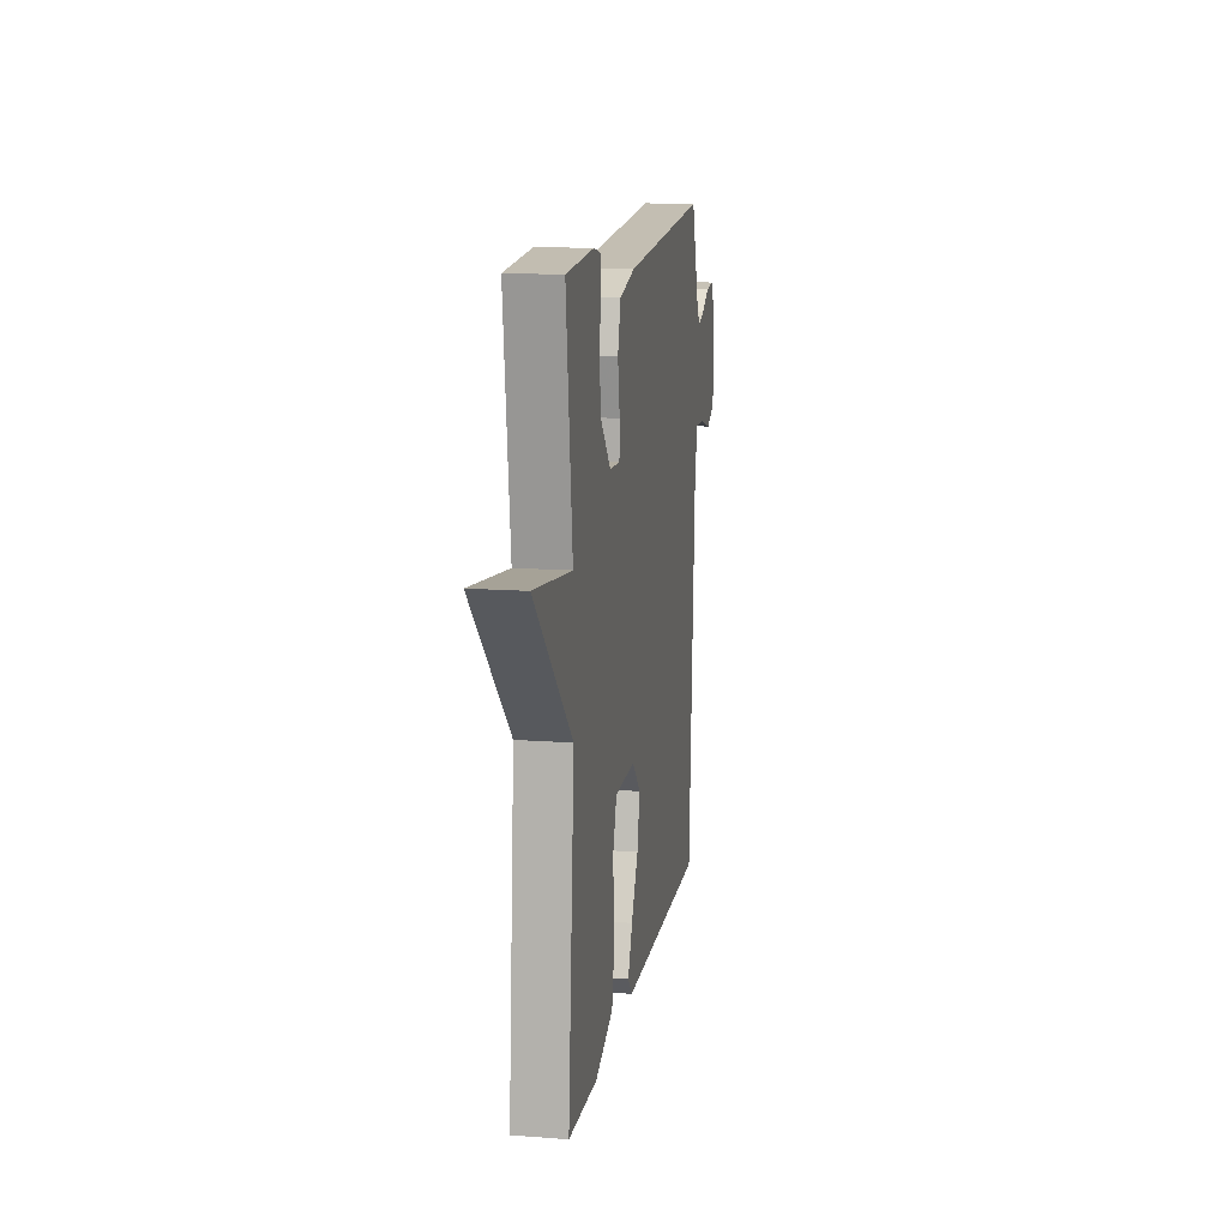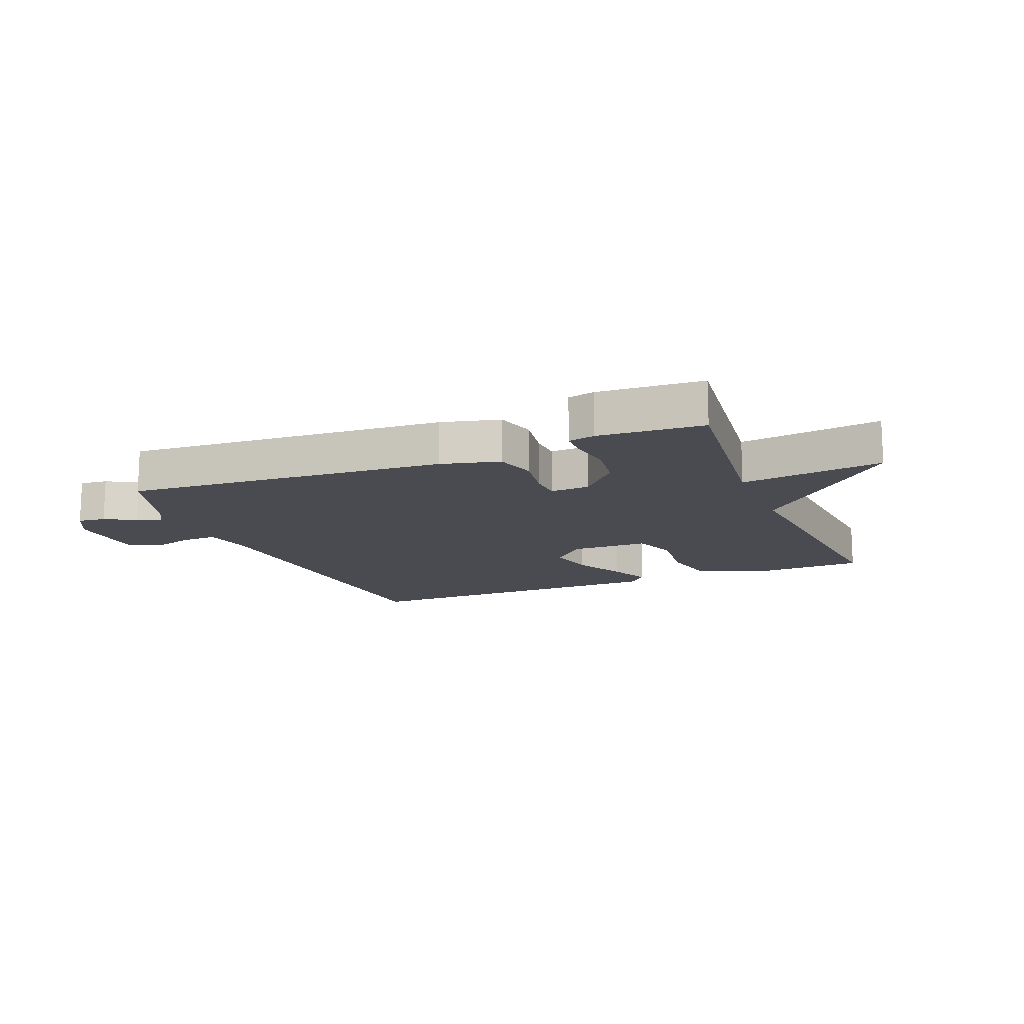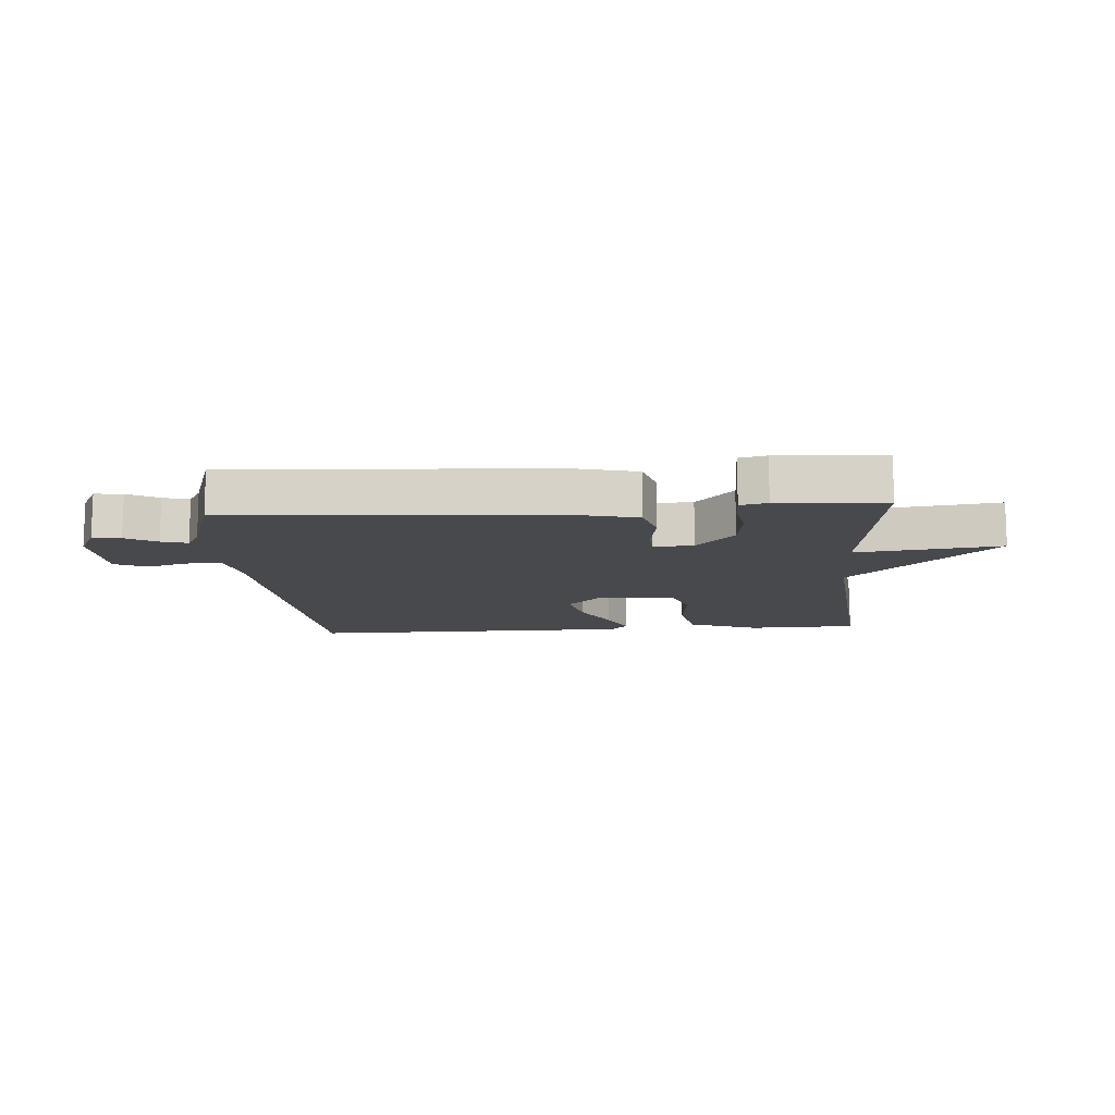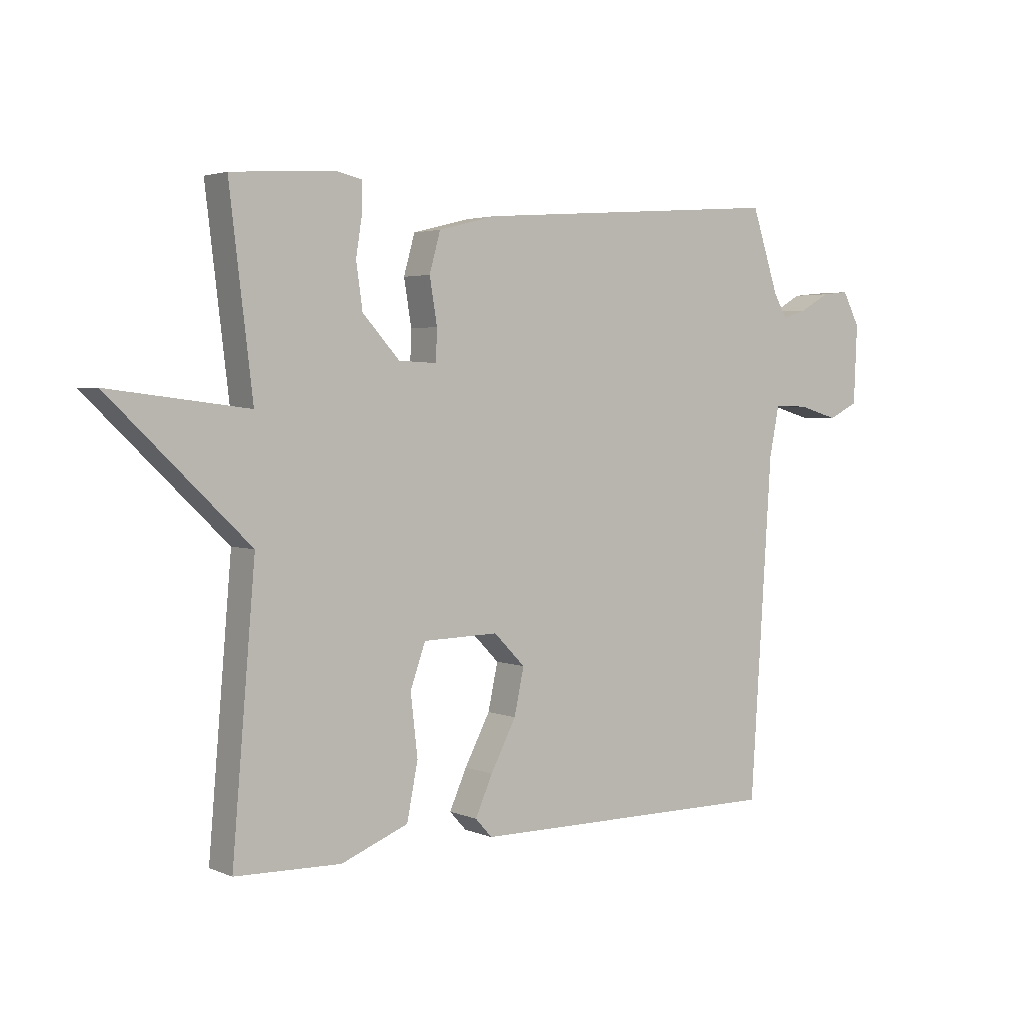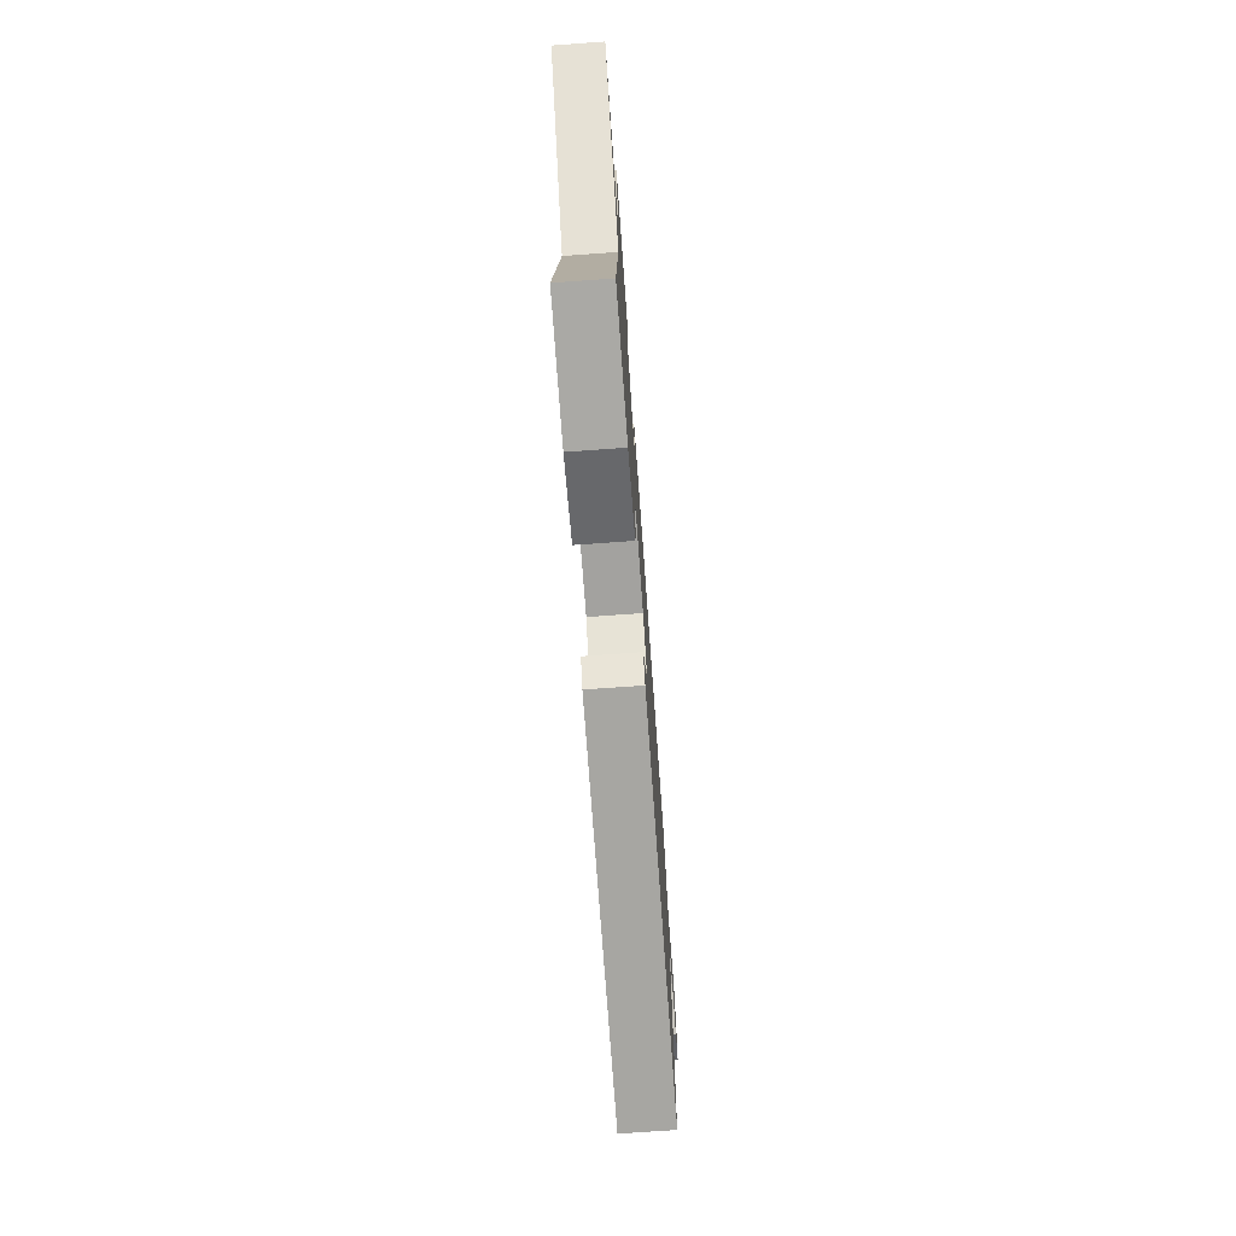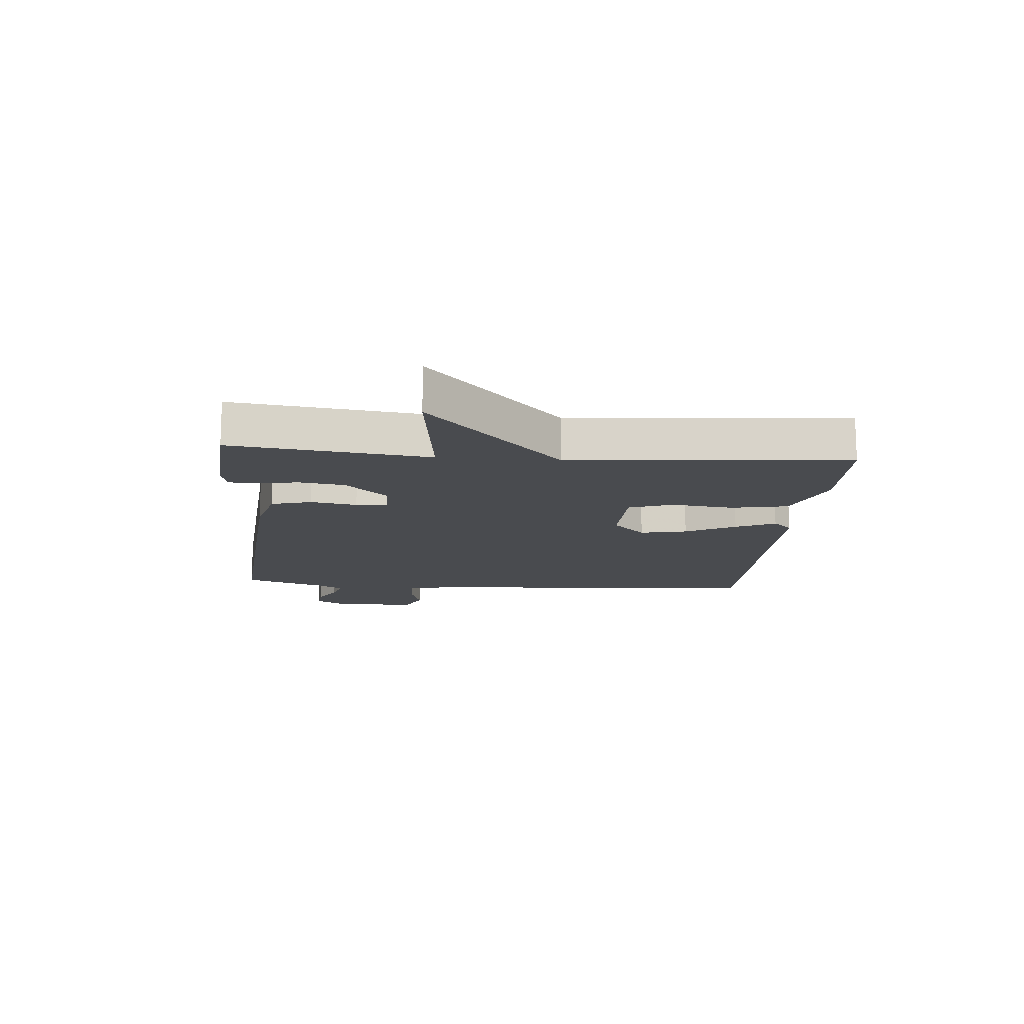
<metadata>
{"format":"obj","ext":"obj","renderer":"f3d","projection":"perspective","resolution":1024,"background":"white","views":[{"elev":13.3,"azim":99.6,"up":"+Z"},{"elev":-14.4,"azim":22.3,"up":"+Y"},{"elev":-12.1,"azim":4.5,"up":"+Y"},{"elev":3.1,"azim":143.8,"up":"+Z"},{"elev":-73.8,"azim":94.1,"up":"+Z"},{"elev":-14.1,"azim":85.0,"up":"+Y"}]}
</metadata>
<code>
v 0.5 0.07 -0.5
v 0.317 0.07 -0.505
v 0.201 0.07 -0.459
v 0.182 0.07 -0.363
v 0.194 0.07 -0.258
v 0.168 0.07 -0.184
v 0.037 0.07 -0.181
v -0.017 0.07 -0.236
v 0 0.07 -0.315
v 0.044 0.07 -0.399
v 0.074 0.07 -0.466
v 0.045 0.07 -0.498
v -0.5 0.07 -0.5
v -0.538 0.07 0.083
v -0.555 0.07 0.168
v -0.614 0.07 0.167
v -0.683 0.07 0.147
v -0.735 0.07 0.172
v -0.741 0.07 0.308
v -0.711 0.07 0.365
v -0.664 0.07 0.36
v -0.613 0.07 0.331
v -0.57 0.07 0.318
v -0.547 0.07 0.358
v -0.5 0.07 0.5
v 0.04 0.07 0.46
v 0.139 0.07 0.435
v 0.158 0.07 0.367
v 0.145 0.07 0.289
v 0.147 0.07 0.235
v 0.213 0.07 0.238
v 0.277 0.07 0.308
v 0.288 0.07 0.385
v 0.277 0.07 0.455
v 0.278 0.07 0.502
v 0.323 0.07 0.512
v 0.5 0.07 0.5
v 0.46 0.07 0.167
v 0.7 0.07 0.197
v 0.46 0.07 -0.033
v 0.5 0 -0.5
v 0.317 0 -0.505
v 0.201 0 -0.459
v 0.182 0 -0.363
v 0.194 0 -0.258
v 0.168 0 -0.184
v 0.037 0 -0.181
v -0.017 0 -0.236
v 0 0 -0.315
v 0.044 0 -0.399
v 0.074 0 -0.466
v 0.045 0 -0.498
v -0.5 0 -0.5
v -0.538 0 0.083
v -0.555 0 0.168
v -0.614 0 0.167
v -0.683 0 0.147
v -0.735 0 0.172
v -0.741 0 0.308
v -0.711 0 0.365
v -0.664 0 0.36
v -0.613 0 0.331
v -0.57 0 0.318
v -0.547 0 0.358
v -0.5 0 0.5
v 0.04 0 0.46
v 0.139 0 0.435
v 0.158 0 0.367
v 0.145 0 0.289
v 0.147 0 0.235
v 0.213 0 0.238
v 0.277 0 0.308
v 0.288 0 0.385
v 0.277 0 0.455
v 0.278 0 0.502
v 0.323 0 0.512
v 0.5 0 0.5
v 0.46 0 0.167
v 0.7 0 0.197
v 0.46 0 -0.033
f 38 39 40
f 36 37 38
f 35 36 38
f 34 35 38
f 33 34 38
f 32 33 38 40
f 1 2 3
f 40 1 3
f 32 40 3
f 31 32 3
f 27 28 29
f 26 27 29
f 25 26 29
f 24 25 29
f 23 24 29 30
f 20 21 22
f 19 20 22
f 18 19 22
f 17 18 22
f 16 17 22
f 15 16 22 23
f 14 15 23 30
f 12 13 14
f 11 12 14
f 10 11 14
f 9 10 14
f 8 9 14
f 14 30 31
f 8 14 31
f 7 8 31
f 3 4 5
f 31 3 5
f 31 5 6
f 6 7 31
f 80 79 78
f 78 77 76
f 78 76 75
f 78 75 74
f 78 74 73
f 80 78 73 72
f 43 42 41
f 43 41 80
f 43 80 72
f 43 72 71
f 69 68 67
f 69 67 66
f 69 66 65
f 69 65 64
f 70 69 64 63
f 62 61 60
f 62 60 59
f 62 59 58
f 62 58 57
f 62 57 56
f 63 62 56 55
f 70 63 55 54
f 54 53 52
f 54 52 51
f 54 51 50
f 54 50 49
f 54 49 48
f 71 70 54
f 71 54 48
f 71 48 47
f 45 44 43
f 45 43 71
f 46 45 71
f 71 47 46
f 1 41 42 2
f 2 42 43 3
f 3 43 44 4
f 4 44 45 5
f 5 45 46 6
f 6 46 47 7
f 7 47 48 8
f 8 48 49 9
f 9 49 50 10
f 10 50 51 11
f 11 51 52 12
f 12 52 53 13
f 13 53 54 14
f 14 54 55 15
f 15 55 56 16
f 16 56 57 17
f 17 57 58 18
f 18 58 59 19
f 19 59 60 20
f 20 60 61 21
f 21 61 62 22
f 22 62 63 23
f 23 63 64 24
f 24 64 65 25
f 25 65 66 26
f 26 66 67 27
f 27 67 68 28
f 28 68 69 29
f 29 69 70 30
f 30 70 71 31
f 31 71 72 32
f 32 72 73 33
f 33 73 74 34
f 34 74 75 35
f 35 75 76 36
f 36 76 77 37
f 37 77 78 38
f 38 78 79 39
f 39 79 80 40
f 40 80 41 1

</code>
